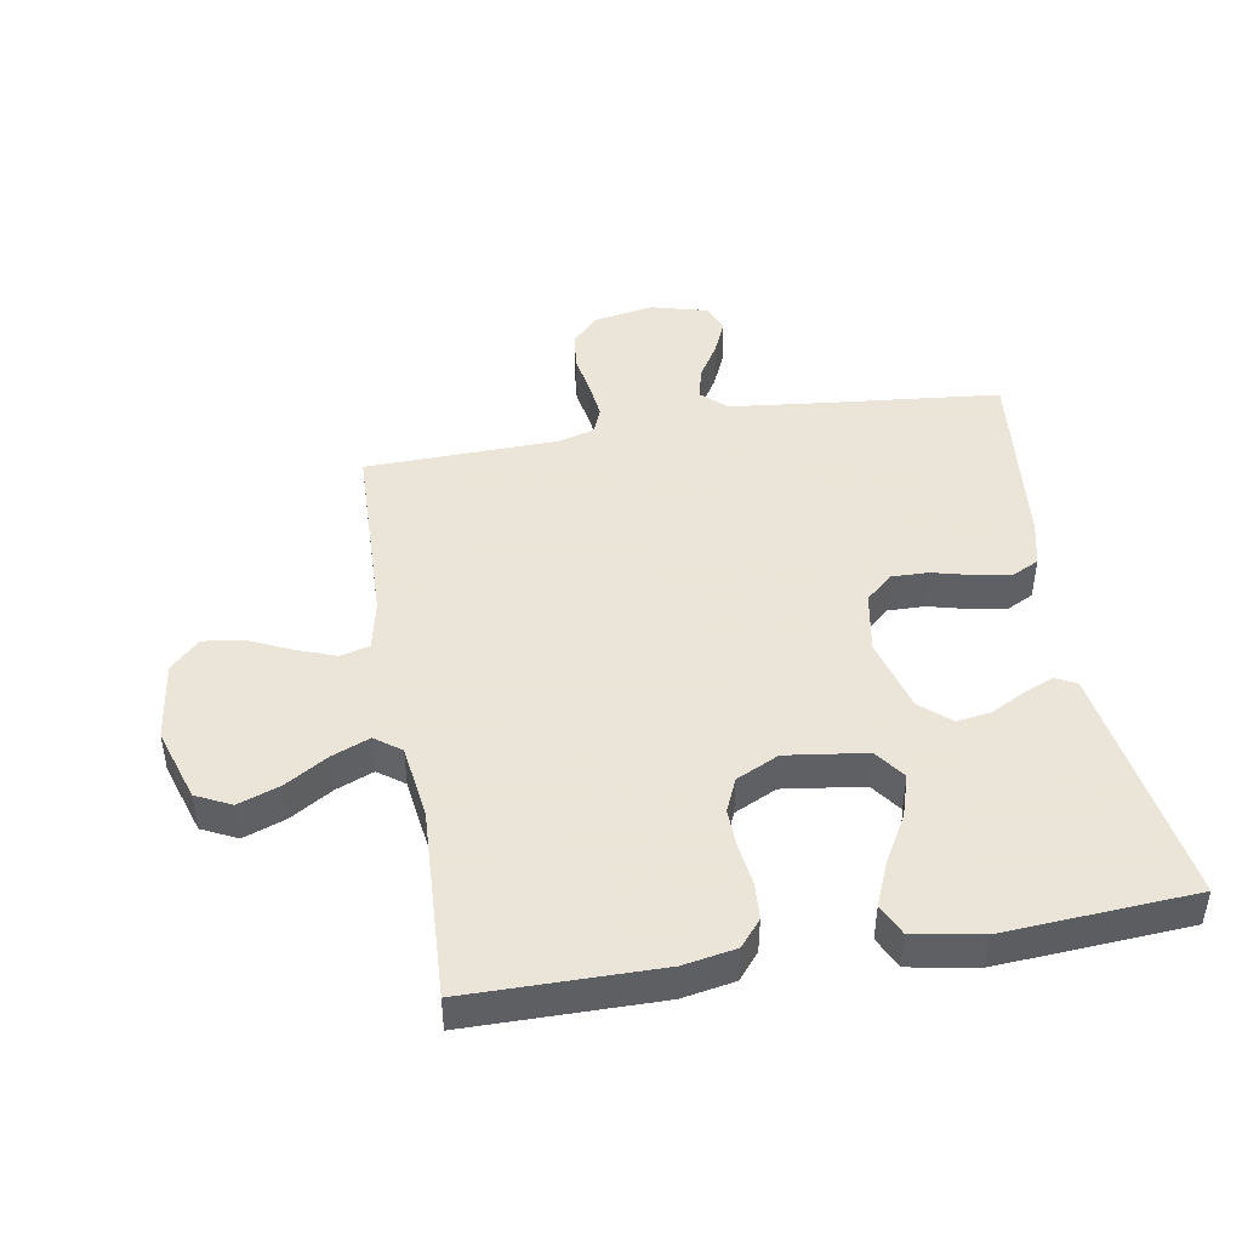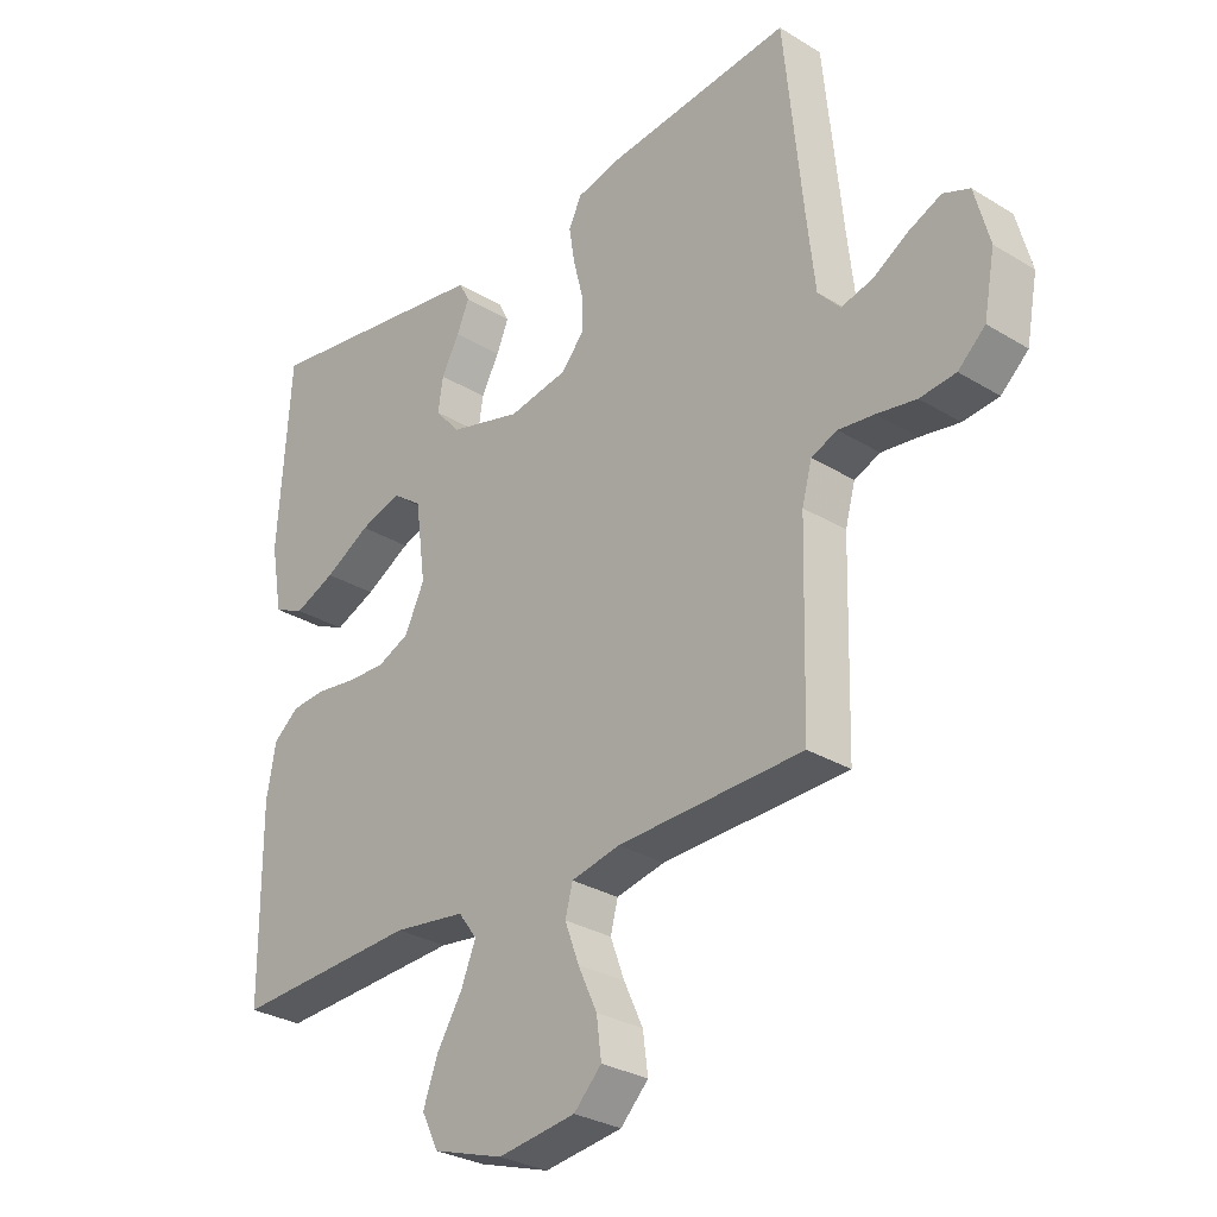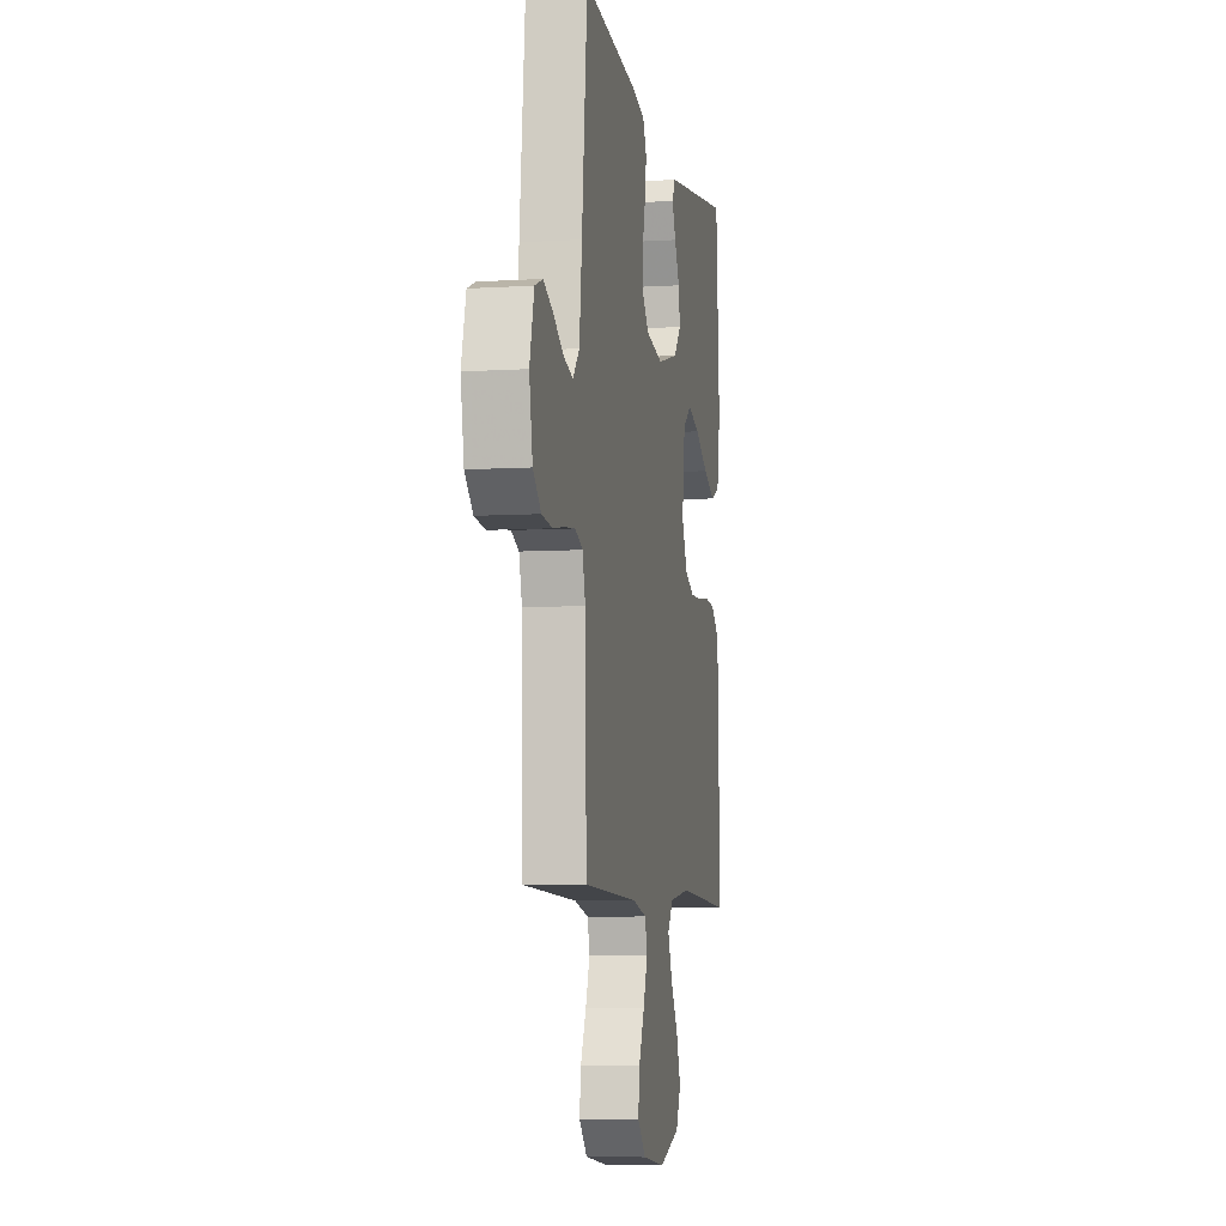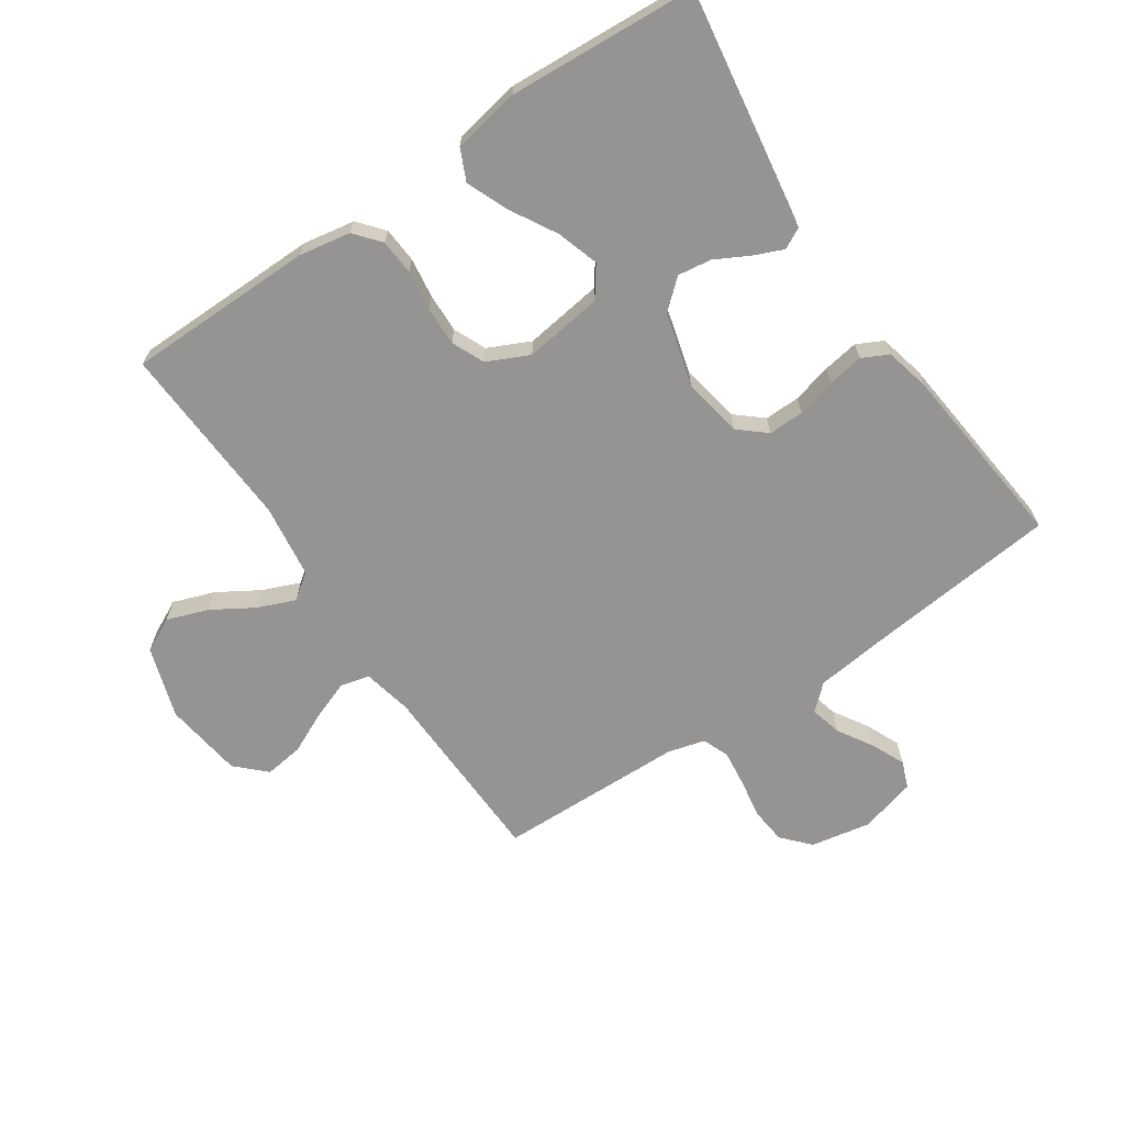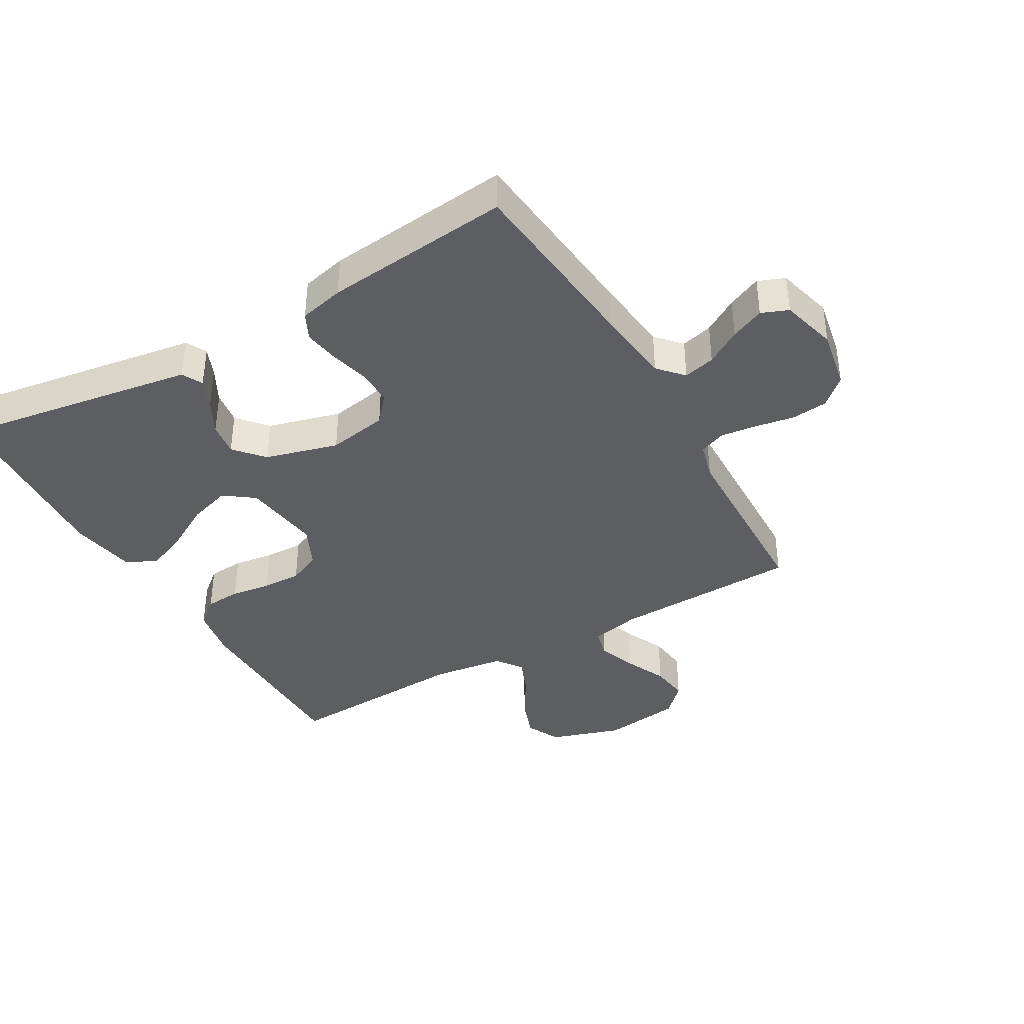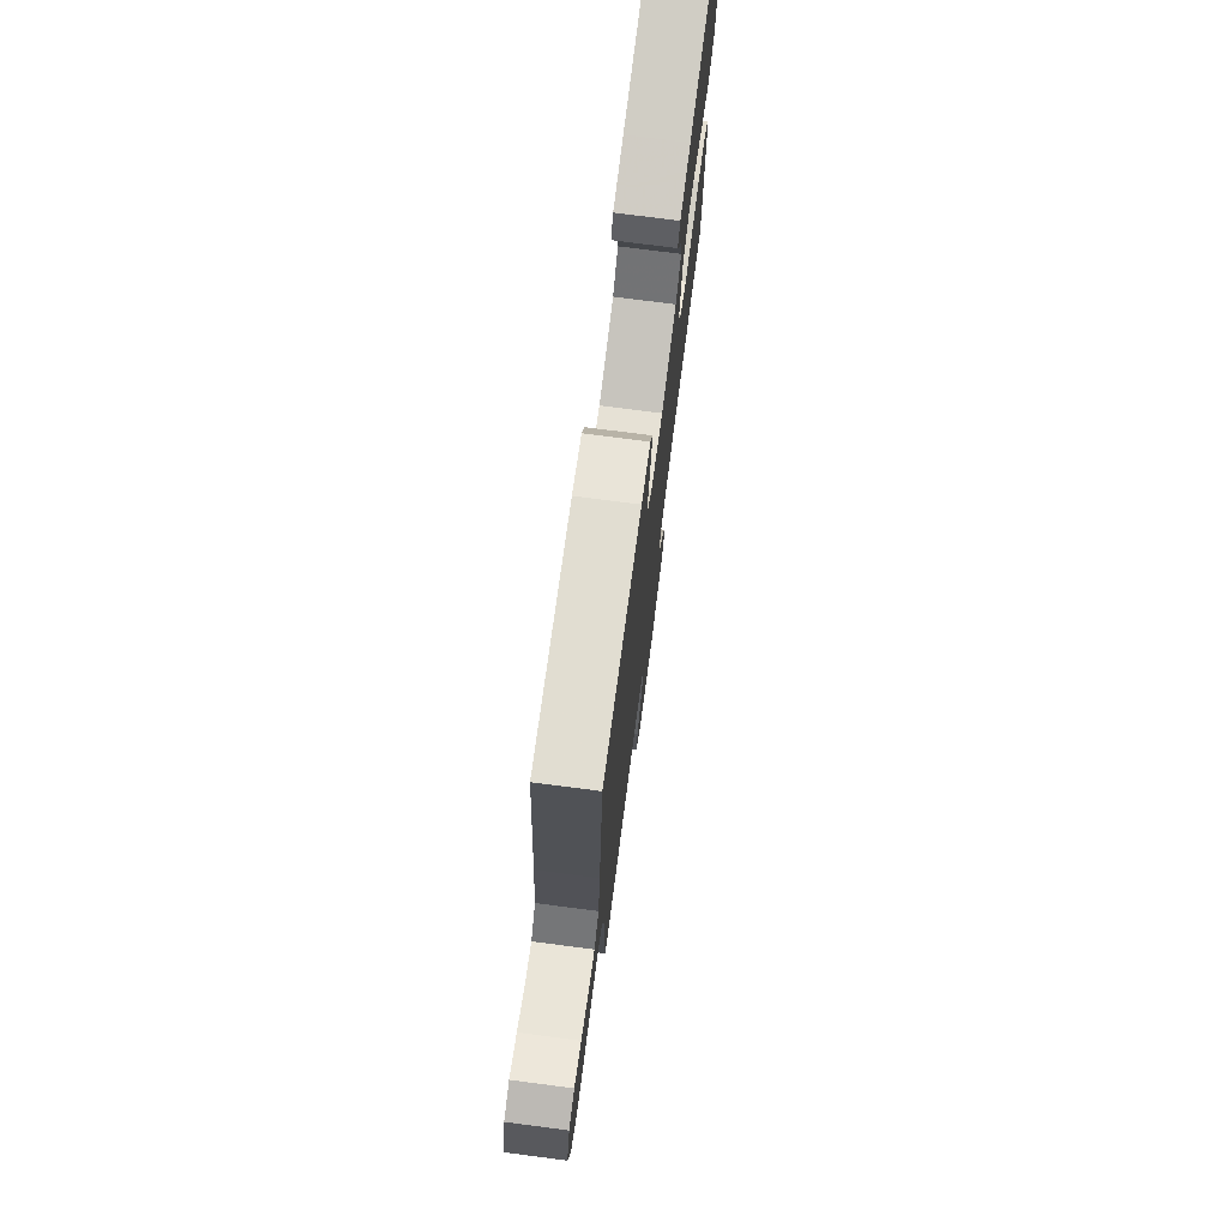
<metadata>
{"format":"obj","ext":"obj","renderer":"f3d","projection":"perspective","resolution":1024,"background":"white","views":[{"elev":45.5,"azim":-99.7,"up":"+Y"},{"elev":-29.5,"azim":48.0,"up":"+Z"},{"elev":-7.0,"azim":100.2,"up":"+Z"},{"elev":-67.1,"azim":-55.8,"up":"+Y"},{"elev":-39.0,"azim":29.9,"up":"+Y"},{"elev":74.7,"azim":97.4,"up":"+Z"}]}
</metadata>
<code>
v 0.5 0.07 0.5
v 0.53 0.07 0.2
v 0.544 0.07 0.076
v 0.58 0.07 0.036
v 0.631 0.07 0.049
v 0.687 0.07 0.083
v 0.741 0.07 0.107
v 0.784 0.07 0.09
v 0.808 0.07 0
v 0.79 0.07 -0.096
v 0.746 0.07 -0.136
v 0.688 0.07 -0.142
v 0.624 0.07 -0.131
v 0.566 0.07 -0.124
v 0.524 0.07 -0.141
v 0.508 0.07 -0.2
v 0.5 0.07 -0.5
v 0.2 0.07 -0.509
v 0.121 0.07 -0.526
v 0.109 0.07 -0.572
v 0.132 0.07 -0.634
v 0.163 0.07 -0.701
v 0.171 0.07 -0.763
v 0.126 0.07 -0.809
v 0 0.07 -0.826
v -0.115 0.07 -0.789
v -0.142 0.07 -0.734
v -0.118 0.07 -0.668
v -0.077 0.07 -0.601
v -0.053 0.07 -0.542
v -0.083 0.07 -0.501
v -0.2 0.07 -0.485
v -0.5 0.07 -0.5
v -0.502 0.07 -0.2
v -0.487 0.07 -0.117
v -0.446 0.07 -0.083
v -0.389 0.07 -0.079
v -0.325 0.07 -0.088
v -0.262 0.07 -0.09
v -0.21 0.07 -0.067
v -0.178 0.07 0
v -0.195 0.07 0.126
v -0.243 0.07 0.161
v -0.31 0.07 0.14
v -0.384 0.07 0.098
v -0.451 0.07 0.07
v -0.501 0.07 0.093
v -0.52 0.07 0.2
v -0.5 0.07 0.5
v -0.2 0.07 0.453
v -0.118 0.07 0.44
v -0.101 0.07 0.407
v -0.121 0.07 0.36
v -0.15 0.07 0.306
v -0.158 0.07 0.252
v -0.117 0.07 0.205
v 0 0.07 0.173
v 0.096 0.07 0.19
v 0.133 0.07 0.233
v 0.132 0.07 0.29
v 0.116 0.07 0.353
v 0.107 0.07 0.41
v 0.128 0.07 0.452
v 0.2 0.07 0.469
v 0.5 0 0.5
v 0.53 0 0.2
v 0.544 0 0.076
v 0.58 0 0.036
v 0.631 0 0.049
v 0.687 0 0.083
v 0.741 0 0.107
v 0.784 0 0.09
v 0.808 0 0
v 0.79 0 -0.096
v 0.746 0 -0.136
v 0.688 0 -0.142
v 0.624 0 -0.131
v 0.566 0 -0.124
v 0.524 0 -0.141
v 0.508 0 -0.2
v 0.5 0 -0.5
v 0.2 0 -0.509
v 0.121 0 -0.526
v 0.109 0 -0.572
v 0.132 0 -0.634
v 0.163 0 -0.701
v 0.171 0 -0.763
v 0.126 0 -0.809
v 0 0 -0.826
v -0.115 0 -0.789
v -0.142 0 -0.734
v -0.118 0 -0.668
v -0.077 0 -0.601
v -0.053 0 -0.542
v -0.083 0 -0.501
v -0.2 0 -0.485
v -0.5 0 -0.5
v -0.502 0 -0.2
v -0.487 0 -0.117
v -0.446 0 -0.083
v -0.389 0 -0.079
v -0.325 0 -0.088
v -0.262 0 -0.09
v -0.21 0 -0.067
v -0.178 0 0
v -0.195 0 0.126
v -0.243 0 0.161
v -0.31 0 0.14
v -0.384 0 0.098
v -0.451 0 0.07
v -0.501 0 0.093
v -0.52 0 0.2
v -0.5 0 0.5
v -0.2 0 0.453
v -0.118 0 0.44
v -0.101 0 0.407
v -0.121 0 0.36
v -0.15 0 0.306
v -0.158 0 0.252
v -0.117 0 0.205
v 0 0 0.173
v 0.096 0 0.19
v 0.133 0 0.233
v 0.132 0 0.29
v 0.116 0 0.353
v 0.107 0 0.41
v 0.128 0 0.452
v 0.2 0 0.469
f 63 64 1 2
f 60 61 62 63
f 60 63 2 3
f 59 60 3 4
f 58 59 4
f 57 58 4
f 51 52 53 54
f 49 50 51 54
f 49 54 55
f 48 49 55 56
f 44 45 46 47
f 43 44 47 48
f 35 36 37 38
f 35 38 39
f 32 33 34 35
f 31 32 35 39
f 30 31 39 40
f 26 27 28 29
f 26 29 30
f 25 26 30
f 24 25 30
f 21 22 23 24
f 20 21 24 30
f 19 20 30 40
f 16 17 18
f 15 16 18 19
f 10 11 12 13
f 10 13 14
f 9 10 14
f 8 9 14 15
f 5 6 7 8
f 43 48 56 57
f 42 43 57 4
f 41 42 4
f 15 19 40 41
f 15 41 4
f 5 8 15
f 4 5 15
f 66 65 128 127
f 127 126 125 124
f 67 66 127 124
f 68 67 124 123
f 68 123 122
f 68 122 121
f 118 117 116 115
f 118 115 114 113
f 119 118 113
f 120 119 113 112
f 111 110 109 108
f 112 111 108 107
f 102 101 100 99
f 103 102 99
f 99 98 97 96
f 103 99 96 95
f 104 103 95 94
f 93 92 91 90
f 94 93 90
f 94 90 89
f 94 89 88
f 88 87 86 85
f 94 88 85 84
f 104 94 84 83
f 82 81 80
f 83 82 80 79
f 77 76 75 74
f 78 77 74
f 78 74 73
f 79 78 73 72
f 72 71 70 69
f 121 120 112 107
f 68 121 107 106
f 68 106 105
f 105 104 83 79
f 68 105 79
f 79 72 69
f 79 69 68
f 1 65 66 2
f 2 66 67 3
f 3 67 68 4
f 4 68 69 5
f 5 69 70 6
f 6 70 71 7
f 7 71 72 8
f 8 72 73 9
f 9 73 74 10
f 10 74 75 11
f 11 75 76 12
f 12 76 77 13
f 13 77 78 14
f 14 78 79 15
f 15 79 80 16
f 16 80 81 17
f 17 81 82 18
f 18 82 83 19
f 19 83 84 20
f 20 84 85 21
f 21 85 86 22
f 22 86 87 23
f 23 87 88 24
f 24 88 89 25
f 25 89 90 26
f 26 90 91 27
f 27 91 92 28
f 28 92 93 29
f 29 93 94 30
f 30 94 95 31
f 31 95 96 32
f 32 96 97 33
f 33 97 98 34
f 34 98 99 35
f 35 99 100 36
f 36 100 101 37
f 37 101 102 38
f 38 102 103 39
f 39 103 104 40
f 40 104 105 41
f 41 105 106 42
f 42 106 107 43
f 43 107 108 44
f 44 108 109 45
f 45 109 110 46
f 46 110 111 47
f 47 111 112 48
f 48 112 113 49
f 49 113 114 50
f 50 114 115 51
f 51 115 116 52
f 52 116 117 53
f 53 117 118 54
f 54 118 119 55
f 55 119 120 56
f 56 120 121 57
f 57 121 122 58
f 58 122 123 59
f 59 123 124 60
f 60 124 125 61
f 61 125 126 62
f 62 126 127 63
f 63 127 128 64
f 64 128 65 1

</code>
